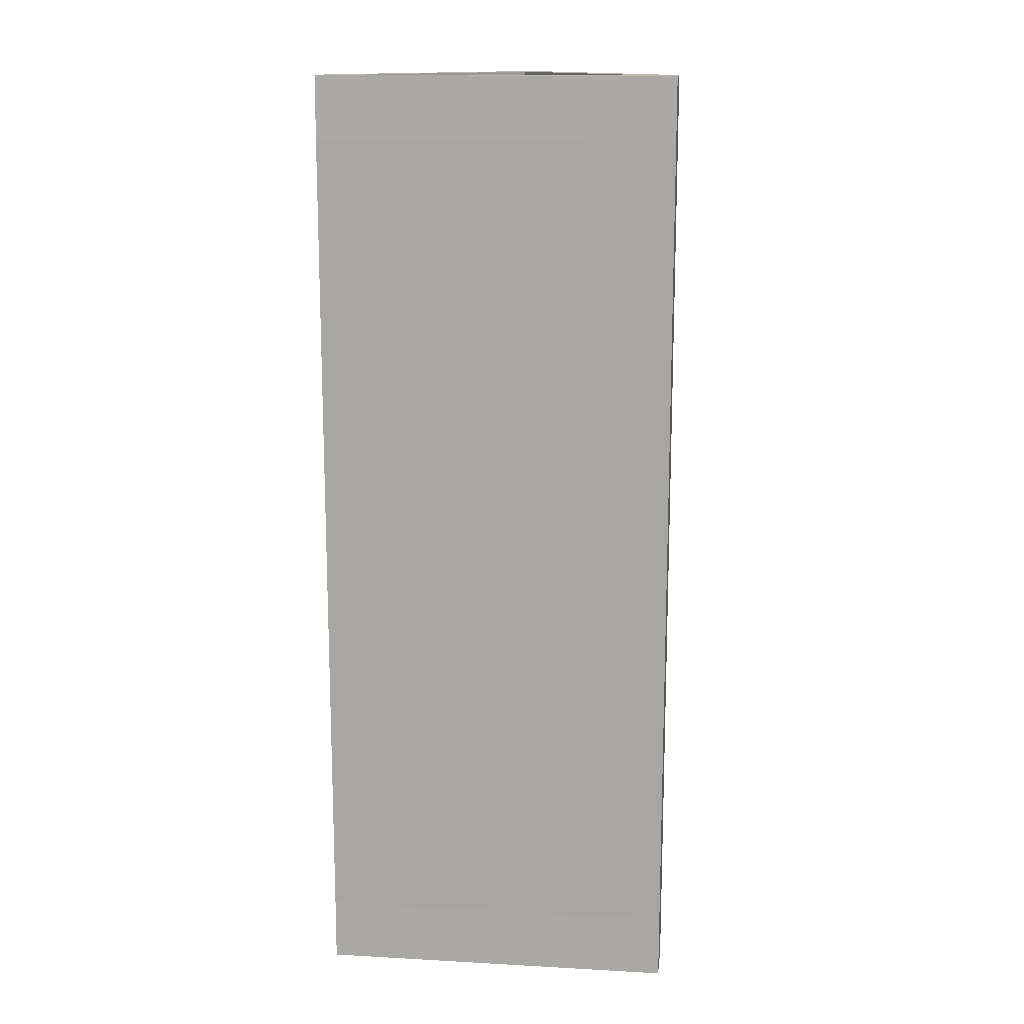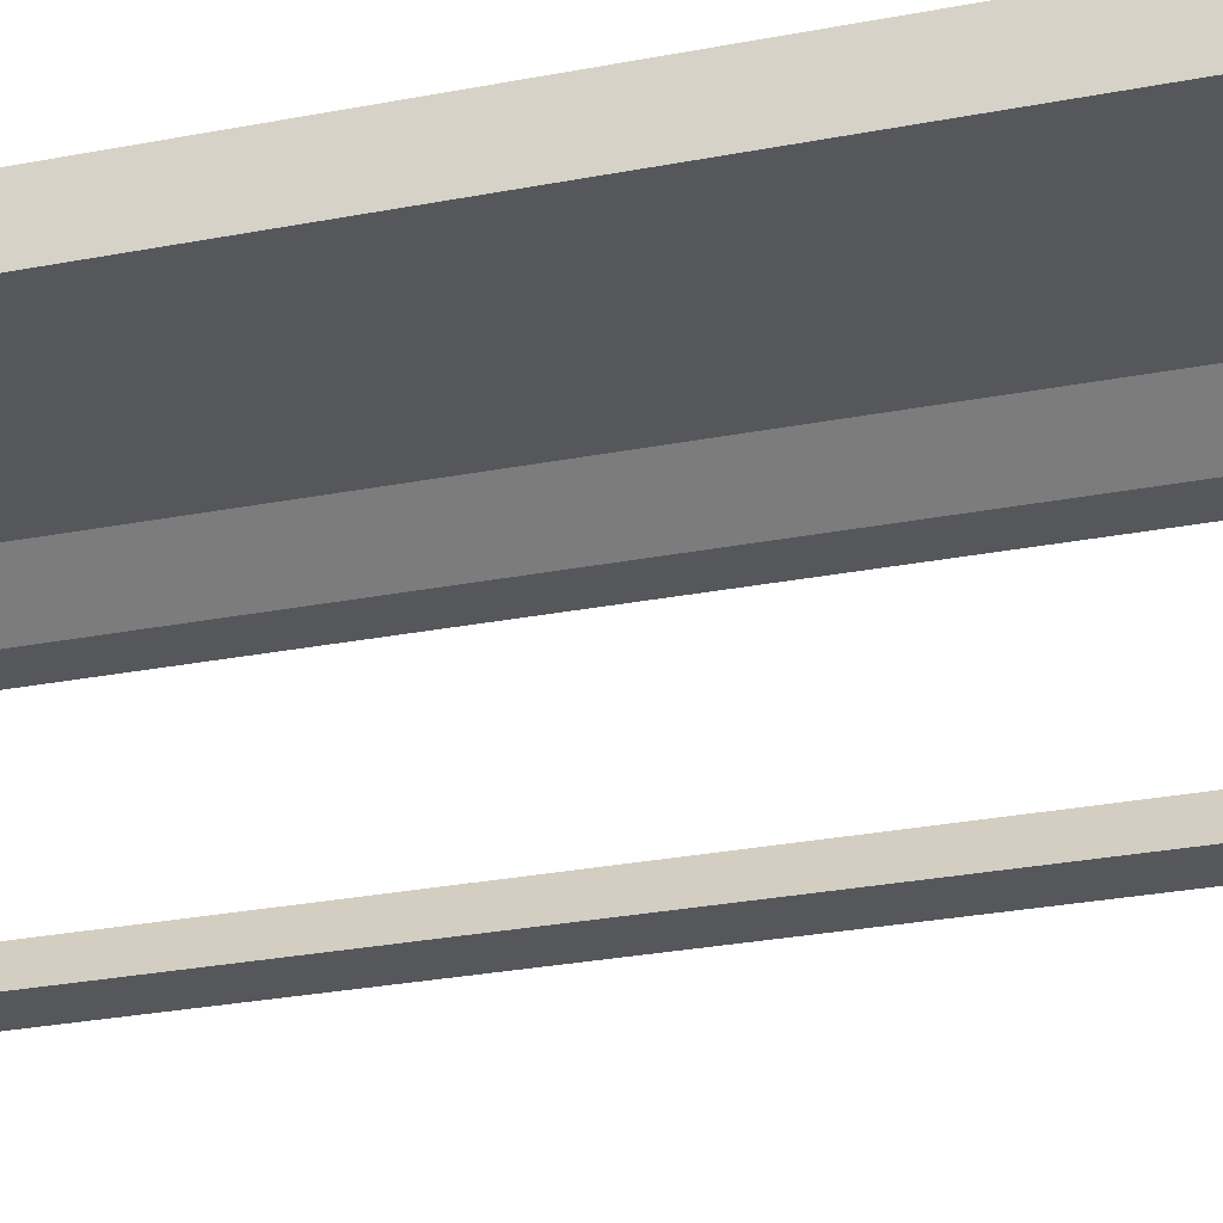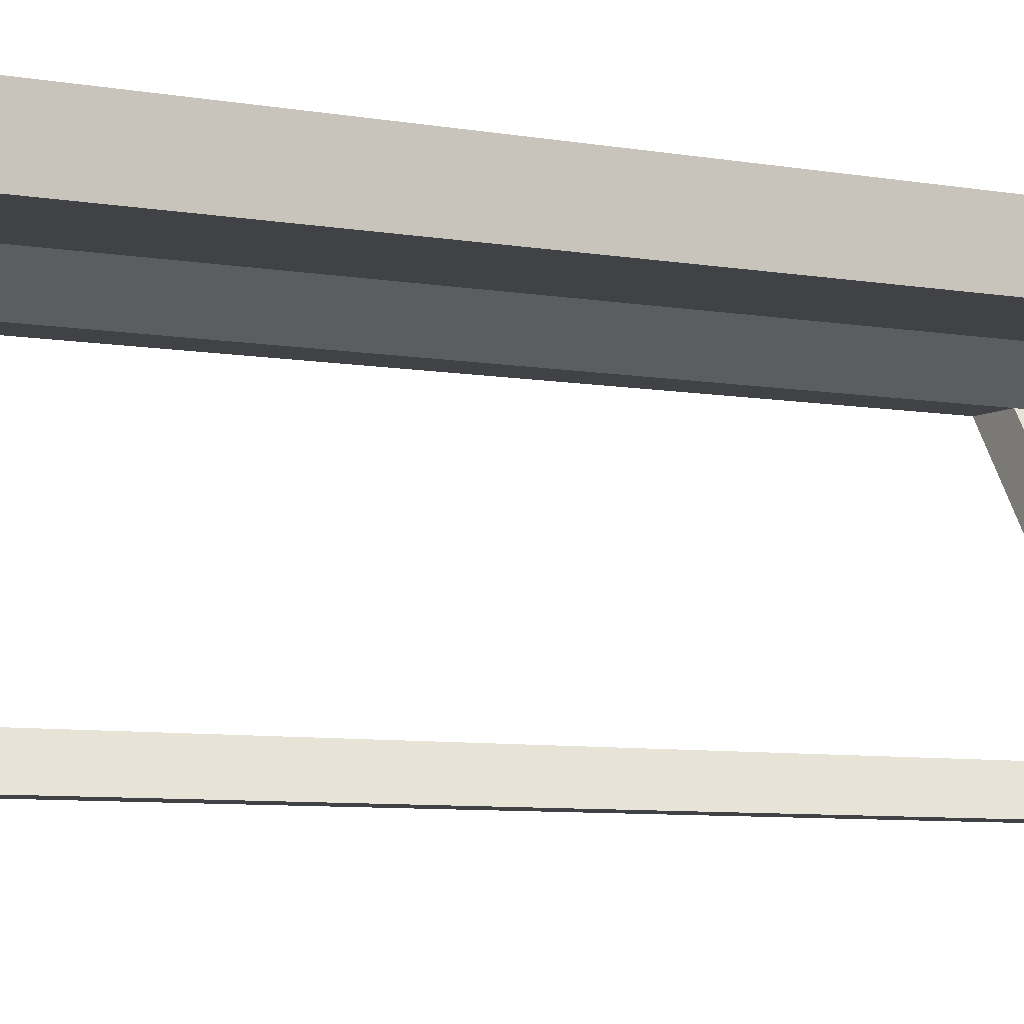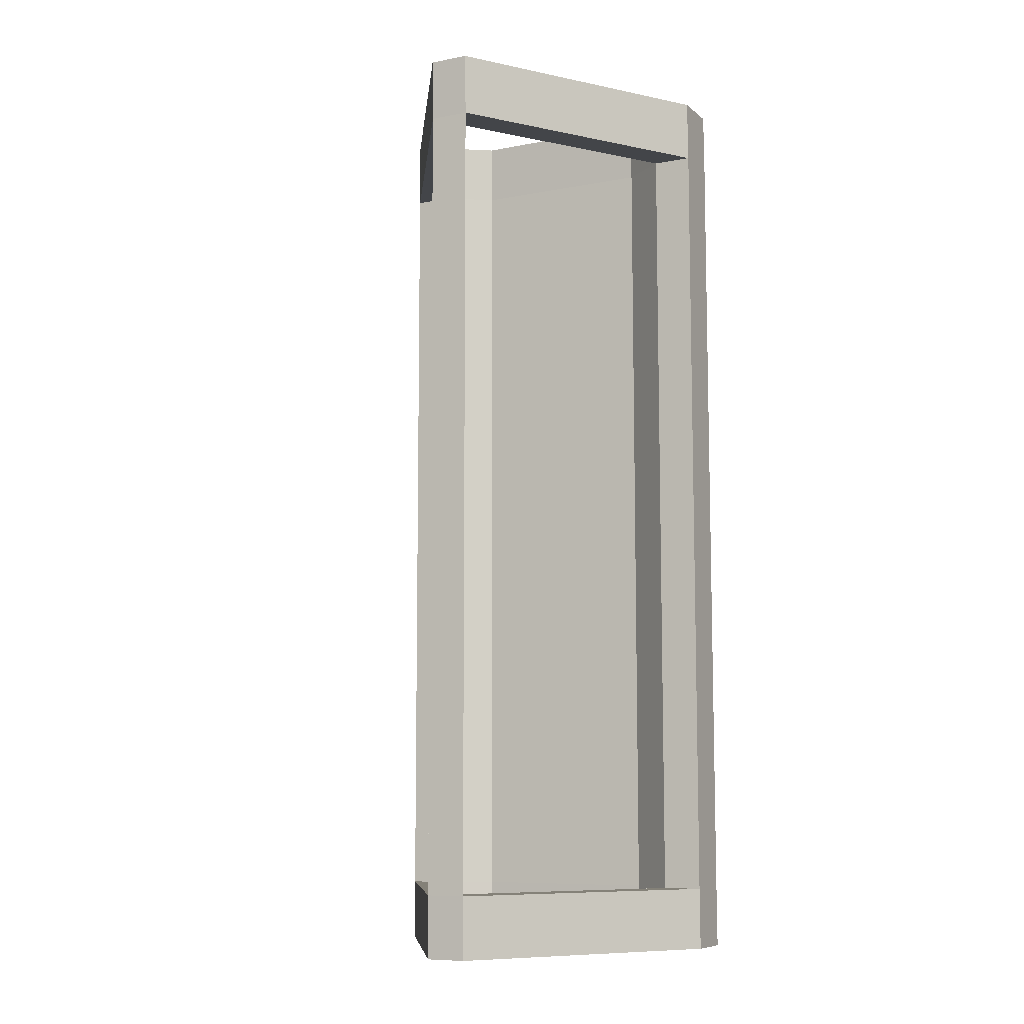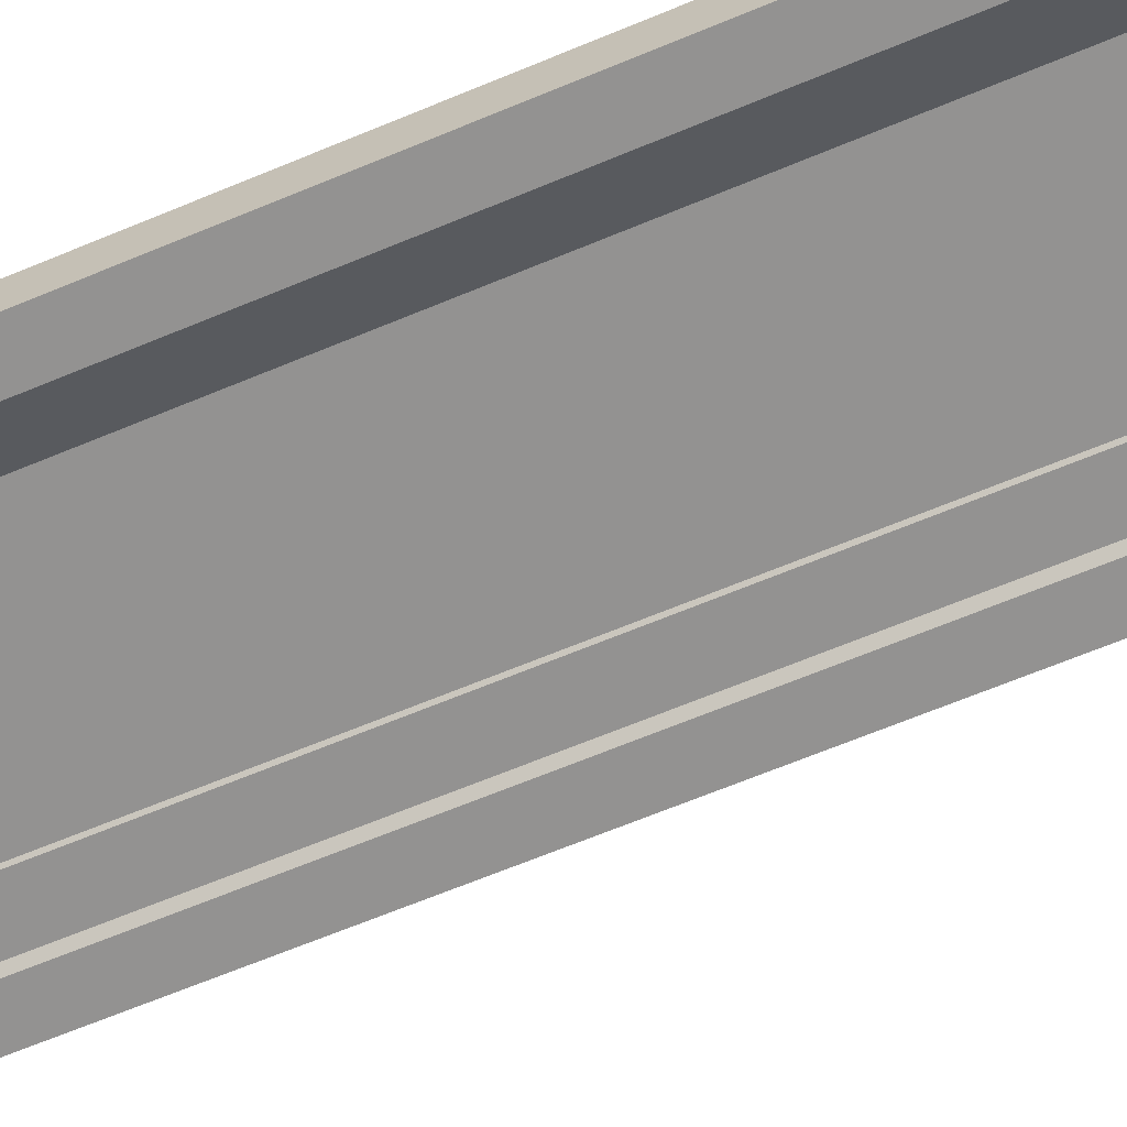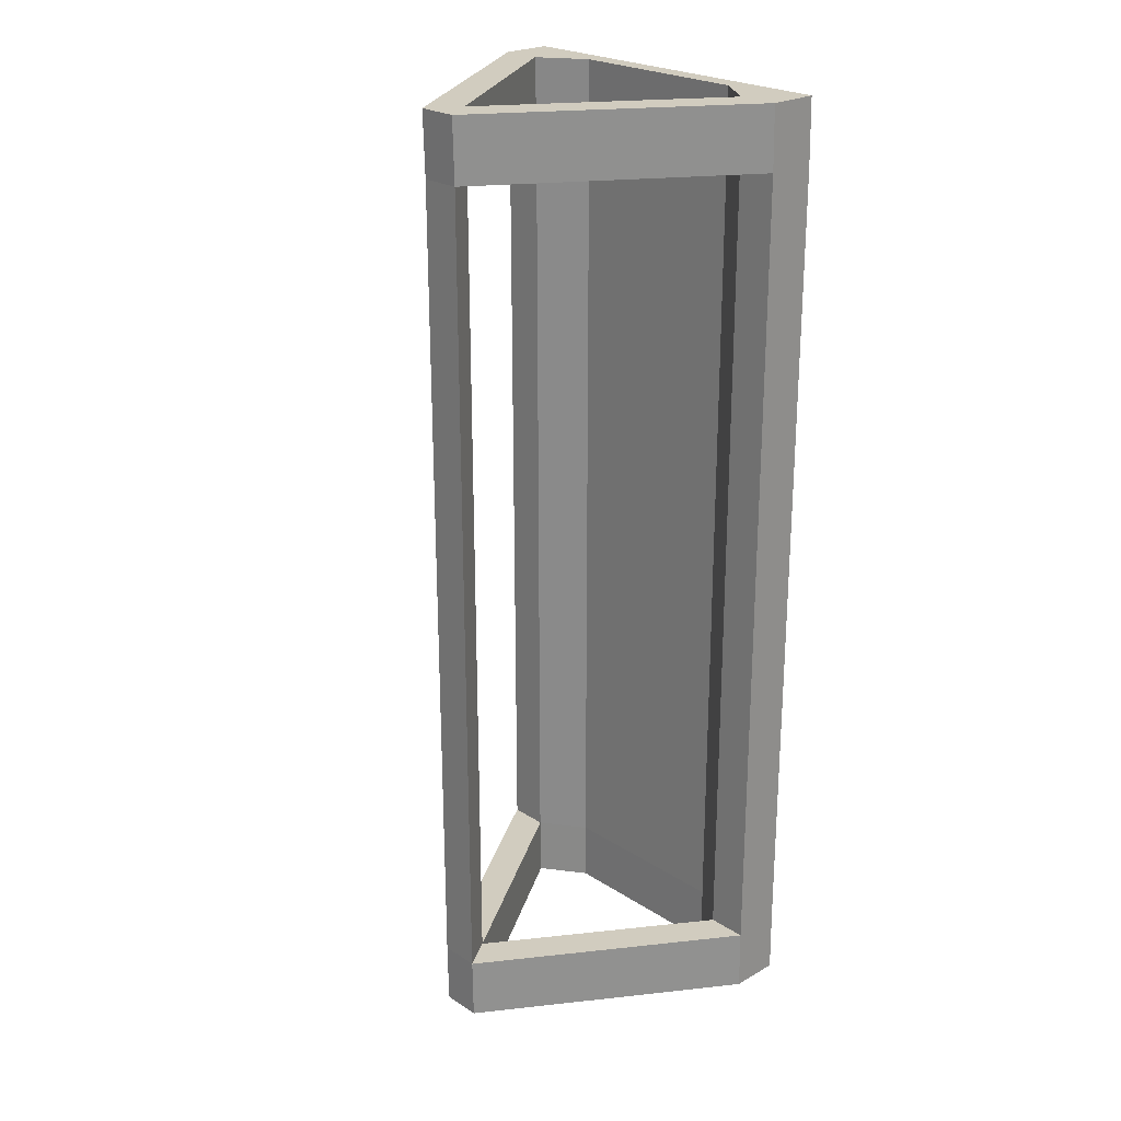
<metadata>
{"format":"obj","ext":"obj","renderer":"f3d","projection":"perspective","resolution":1024,"background":"white","views":[{"elev":14.3,"azim":-173.1,"up":"+Z"},{"elev":-26.7,"azim":107.0,"up":"+Y"},{"elev":-6.4,"azim":-119.8,"up":"+Y"},{"elev":-8.6,"azim":27.4,"up":"+Z"},{"elev":-66.4,"azim":-67.3,"up":"+Y"},{"elev":24.0,"azim":46.7,"up":"+Z"}]}
</metadata>
<code>
o Cube.045
v -60 42.43 160
v 60 42.43 160
v -60 43.47 -160
v 60 43.47 -160
v -31.44 42.43 160
v -31.44 43.47 -160
v 46.44 31.98 160
v 60 31.98 160
v 46.44 33.02 -160
v 60 33.02 -160
v -60 31.98 160
v -60 33.02 -160
v -46.44 31.98 160
v -46.44 33.02 -160
v 31.44 42.43 160
v 31.44 43.47 -160
v -60 48.96 160
v 60 48.96 160
v -60 50 -160
v 60 50 -160
v 60 42.95 138.7
v -60 42.95 138.7
v -31.44 42.95 138.7
v 60 32.5 138.7
v -60 32.5 138.7
v 46.44 32.5 138.7
v -46.44 32.5 138.7
v 31.44 42.95 138.7
v 60 49.48 138.7
v -60 49.48 138.7
v -60 43.21 -138.7
v -31.44 43.21 -138.7
v -60 32.76 -138.7
v 46.44 32.76 -138.7
v -46.44 32.76 -138.7
v 31.44 43.21 -138.7
v -60 49.74 -138.7
v 60 43.21 -138.7
v 60 32.76 -138.7
v 60 49.74 -138.7
v 6.781 -49.22 -138.7
v 6.781 -48.96 -160
v -6.781 -50 160
v 6.781 -49.48 138.7
v -6.781 -48.96 -160
v 6.781 -50 160
v -6.781 -49.22 -138.7
v -6.781 -49.48 138.7
v 0 -38.76 138.7
v 0 -38.5 -138.7
v 0 -38.24 -160
v 0 -39.28 160
f 12 14 51 45
f 36 32 6 16
f 21 2 8 24
f 11 43 52 13
f 35 33 47 50
f 31 3 12 33
f 13 5 1 11
f 7 8 2 15
f 14 12 3 6
f 9 16 4 10
f 38 4 20 40
f 22 1 17 30
f 20 4 3 19
f 18 17 1 2
f 29 30 17 18
f 40 37 30 29
f 31 22 30 37
f 2 21 29 18
f 32 23 27 35
f 1 22 25 11
f 25 27 49 48
f 16 9 34 36
f 38 21 24 39
f 15 5 23 28
f 34 26 28 36
f 27 13 52 49
f 4 38 39 10
f 7 26 49 52
f 3 31 37 19
f 20 19 37 40
f 21 38 40 29
f 22 31 33 25
f 24 26 34 39
f 27 25 33 35
f 28 23 32 36
f 41 47 45 42
f 46 43 48 44
f 32 35 14 6
f 11 25 48 43
f 44 49 26 24
f 7 52 46 8
f 10 39 41 42
f 24 8 46 44
f 13 27 23 5
f 33 12 45 47
f 15 28 26 7
f 43 46 52
f 34 50 41 39
f 9 10 42 51
f 50 51 14 35
f 50 34 9 51
f 45 51 42
f 49 50 47 48
f 41 50 49 44
f 44 48 47 41

</code>
